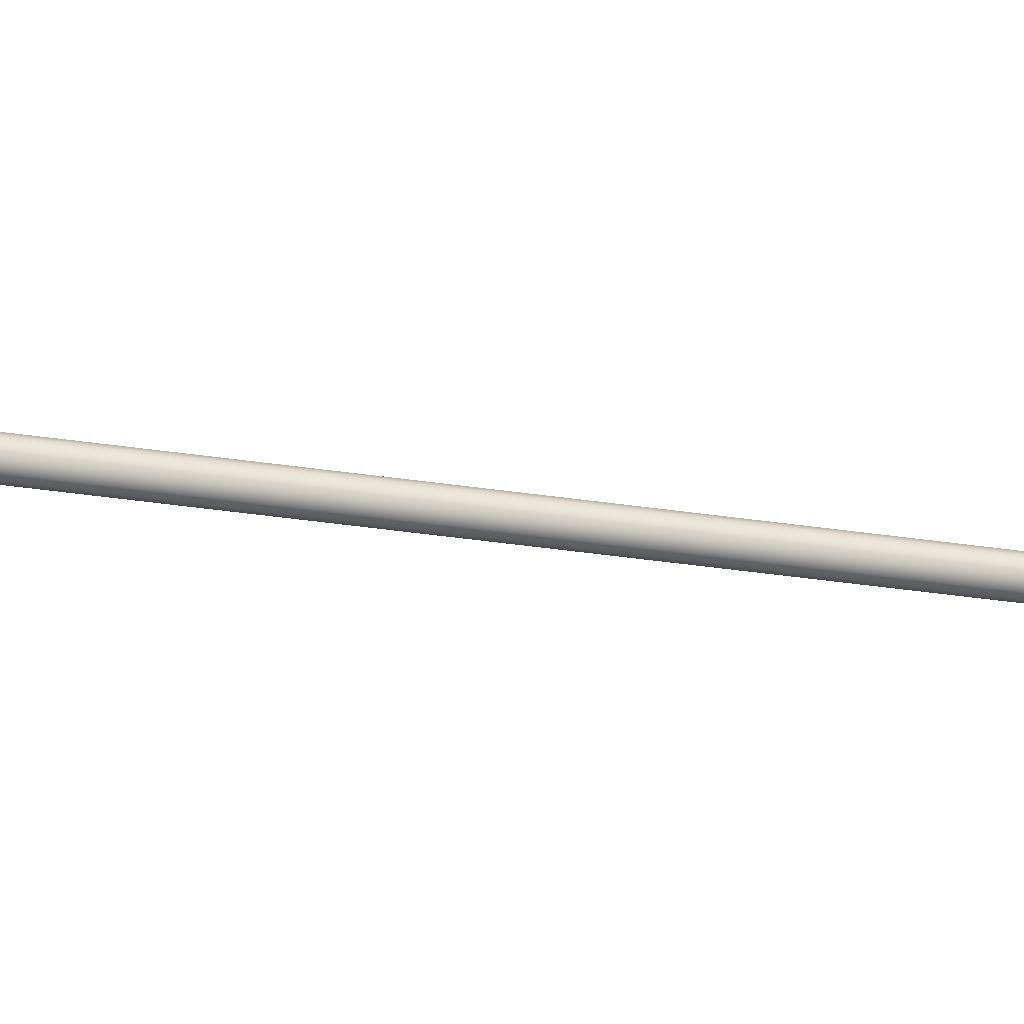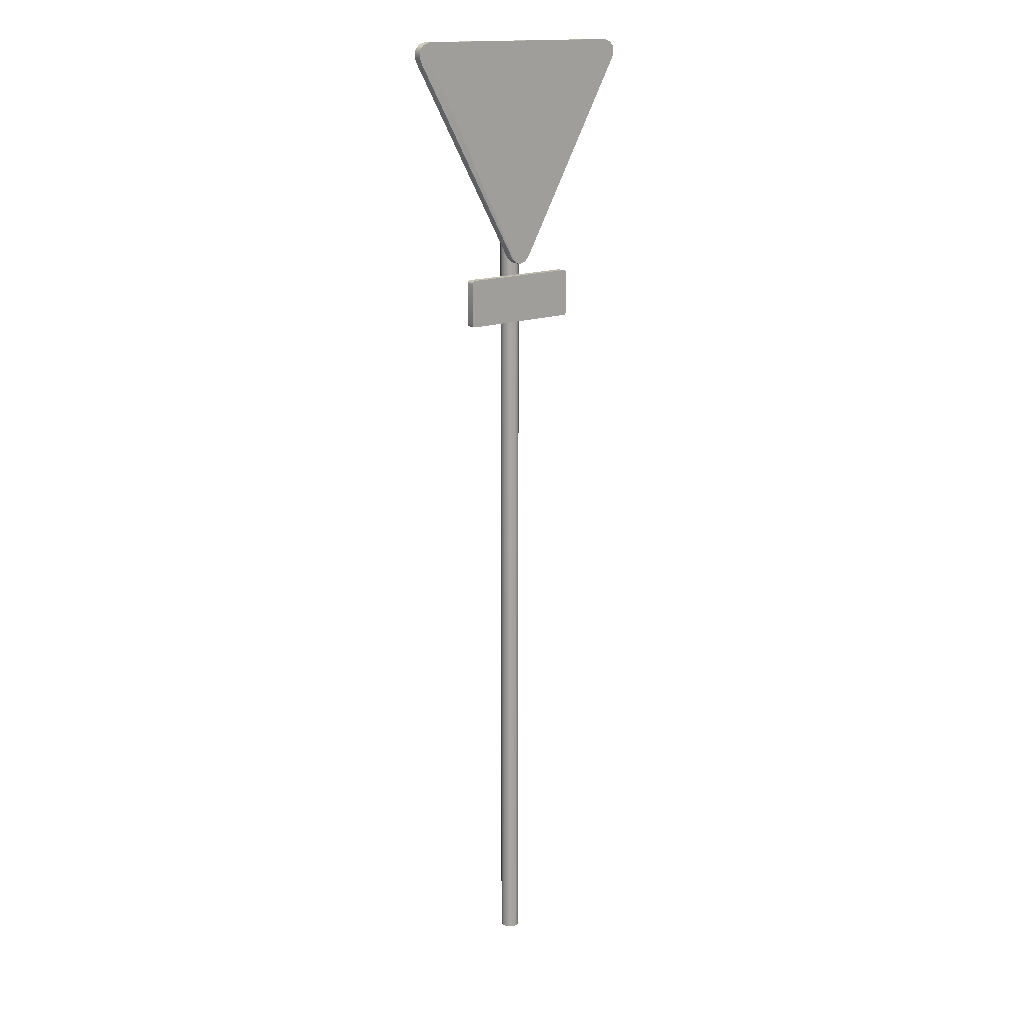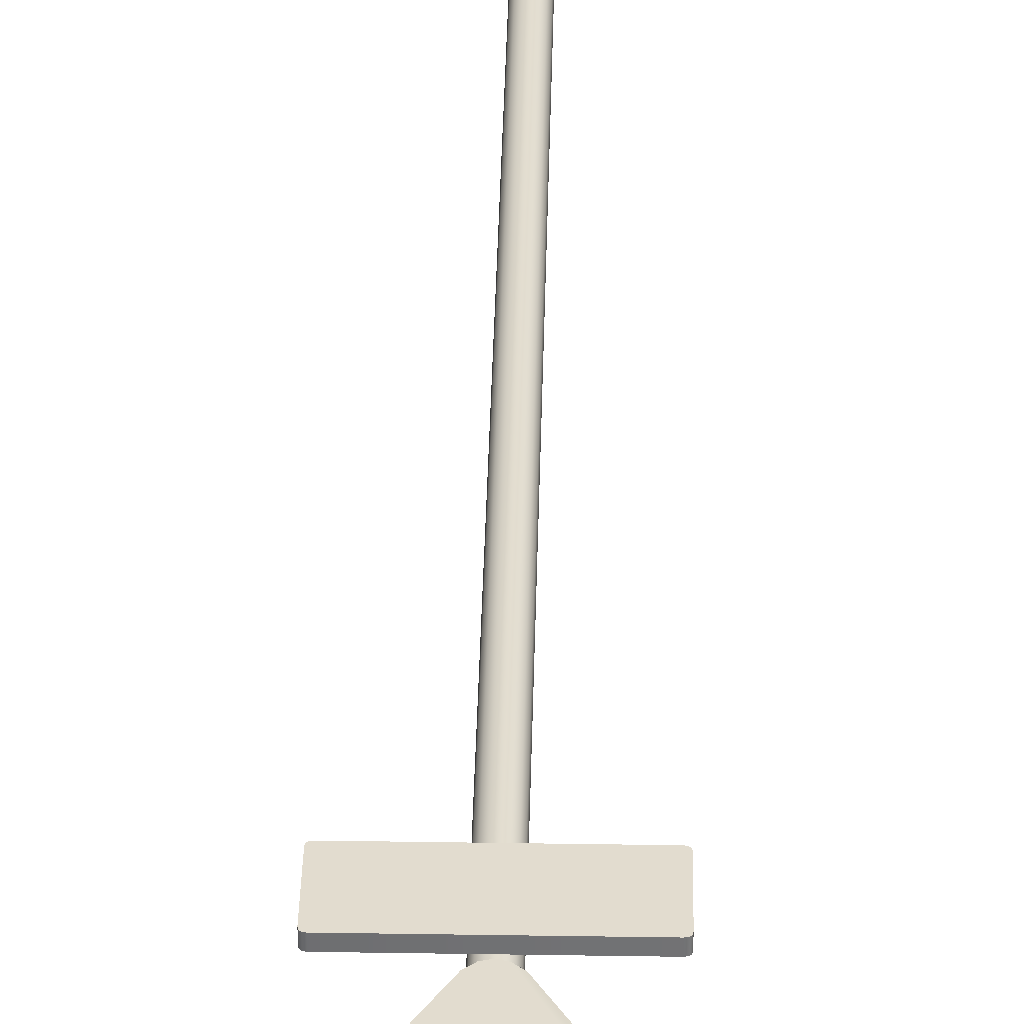
<metadata>
{"format":"obj","ext":"obj","renderer":"f3d","projection":"perspective","resolution":1024,"background":"white","views":[{"elev":-58.1,"azim":-97.8,"up":"+Z"},{"elev":15.7,"azim":-40.0,"up":"+Y"},{"elev":34.7,"azim":-178.8,"up":"+Z"}]}
</metadata>
<code>
o give_way_fra_give_way_road_sign
v -0.383 2.107 0.03436
v 0.3622 2.114 0.03436
v 0.383 2.107 0.03436
v 0.3955 2.095 0.03436
v 0.3997 2.078 0.03436
v 0.3955 2.056 0.03436
v 0.01667 1.415 0.03436
v -0.3622 2.114 0.009361
v -0.3955 2.056 0.009361
v 0.03333 1.429 0.009361
v 0.3622 2.114 0.009361
v -0.03333 1.429 0.009361
v -0.03333 1.429 0.03436
v -0.3955 2.056 0.03436
v -0.01667 1.415 0.009361
v -0.01667 1.415 0.03436
v 0.01667 1.415 0.009361
v -0 1.41 0.03436
v -0 1.41 0.009361
v 0.03333 1.429 0.03436
v -0.3997 2.078 0.03436
v -0.3997 2.078 0.009361
v -0.3955 2.095 0.03436
v -0.3955 2.095 0.009361
v -0.383 2.107 0.009361
v -0.3622 2.114 0.03436
v 0.383 2.107 0.009361
v 0.3955 2.095 0.009361
v 0.3997 2.078 0.009361
v 0.3955 2.056 0.009361
v 0.2 1.233 0.03436
v 0.2 1.363 0.009361
v 0.2 1.363 0.03436
v 0.19 1.223 0.03436
v -0.2 1.233 0.009361
v -0.2 1.233 0.03436
v -0.2 1.363 0.009361
v 0.19 1.373 0.03436
v -0.19 1.373 0.009361
v -0.19 1.373 0.03436
v -0.19 1.223 0.009361
v 0.1956 1.224 0.009361
v 0.19 1.223 0.009361
v 0.2 1.233 0.009361
v 0.19 1.373 0.009361
v -0.1989 1.368 0.03436
v -0.2 1.363 0.03436
v -0.19 1.223 0.03436
v 0.1989 1.368 0.009361
v -0.1956 1.224 0.009361
v -0.1989 1.368 0.009361
v 0.1956 1.224 0.03436
v 0.1989 1.227 0.009361
v 0.1989 1.227 0.03436
v 0.1956 1.371 0.009361
v 0.1989 1.368 0.03436
v 0.1956 1.371 0.03436
v -0.1956 1.224 0.03436
v -0.1989 1.227 0.009361
v -0.1989 1.227 0.03436
v -0.1956 1.371 0.009361
v -0.1956 1.371 0.03436
v 0 -0.9898 -0.05064
v 0 2.026 -0.05064
v 0.01148 -0.9898 -0.04836
v 0.01148 2.026 -0.04836
v 0.02121 -0.9898 -0.04185
v 0.02121 2.026 -0.04185
v 0.02772 -0.9898 -0.03212
v 0.02772 2.026 -0.03212
v 0.03 -0.9898 -0.02064
v 0.03 2.026 -0.02064
v 0.02772 -0.9898 -0.009158
v 0.02772 2.026 -0.009159
v 0.02121 -0.9898 0.000575
v 0.02121 2.026 0.000574
v 0.01148 -0.9898 0.007078
v 0.01148 2.026 0.007078
v 0 -0.9898 0.009362
v 0 2.026 0.009361
v -0.01148 -0.9898 0.007078
v -0.01148 2.026 0.007078
v -0.02121 -0.9898 0.000575
v -0.02121 2.026 0.000574
v -0.02772 -0.9898 -0.009158
v -0.02772 2.026 -0.009159
v -0.03 -0.9898 -0.02064
v -0.03 2.026 -0.02064
v -0.02772 -0.9898 -0.03212
v -0.02772 2.026 -0.03212
v -0.02121 -0.9898 -0.04185
v -0.02121 2.026 -0.04185
v -0.01148 -0.9898 -0.04836
v -0.01148 2.026 -0.04836
f 53 42 43 41 50 59 35 37 51 61 39 45 55 49 32 44
f 48 34 52 54 31 33 56 57 38 40 62 46 47 36 60 58
f 1 23 21 14 13 16 18 7 20 6 5 4 3 2 26
f 30 10 17 19 15 12 9 22 24 25 8 11 27 28 29
f 66 64 94 92 90 88 86 84 82 80 78 76 74 72 70 68
f 55 57 56 49
f 3 27 11 2
f 19 18 16 15
f 6 30 29 5
f 60 59 50 58
f 10 20 7 17
f 6 20 10 30
f 17 7 18 19
f 52 42 53 54
f 14 9 12 13
f 34 43 42 52
f 1 25 24 23
f 38 45 39 40
f 4 28 27 3
f 15 16 13 12
f 36 35 59 60
f 62 61 51 46
f 23 24 22 21
f 48 41 43 34
f 5 29 28 4
f 40 39 61 62
f 21 22 9 14
f 45 38 57 55
f 31 44 32 33
f 46 51 37 47
f 11 8 26 2
f 49 56 33 32
f 58 50 41 48
f 26 8 25 1
f 47 37 35 36
f 54 53 44 31
f 63 64 66 65
f 65 66 68 67
f 67 68 70 69
f 69 70 72 71
f 71 72 74 73
f 73 74 76 75
f 75 76 78 77
f 77 78 80 79
f 79 80 82 81
f 81 82 84 83
f 83 84 86 85
f 85 86 88 87
f 87 88 90 89
f 89 90 92 91
f 91 92 94 93
f 93 94 64 63

</code>
